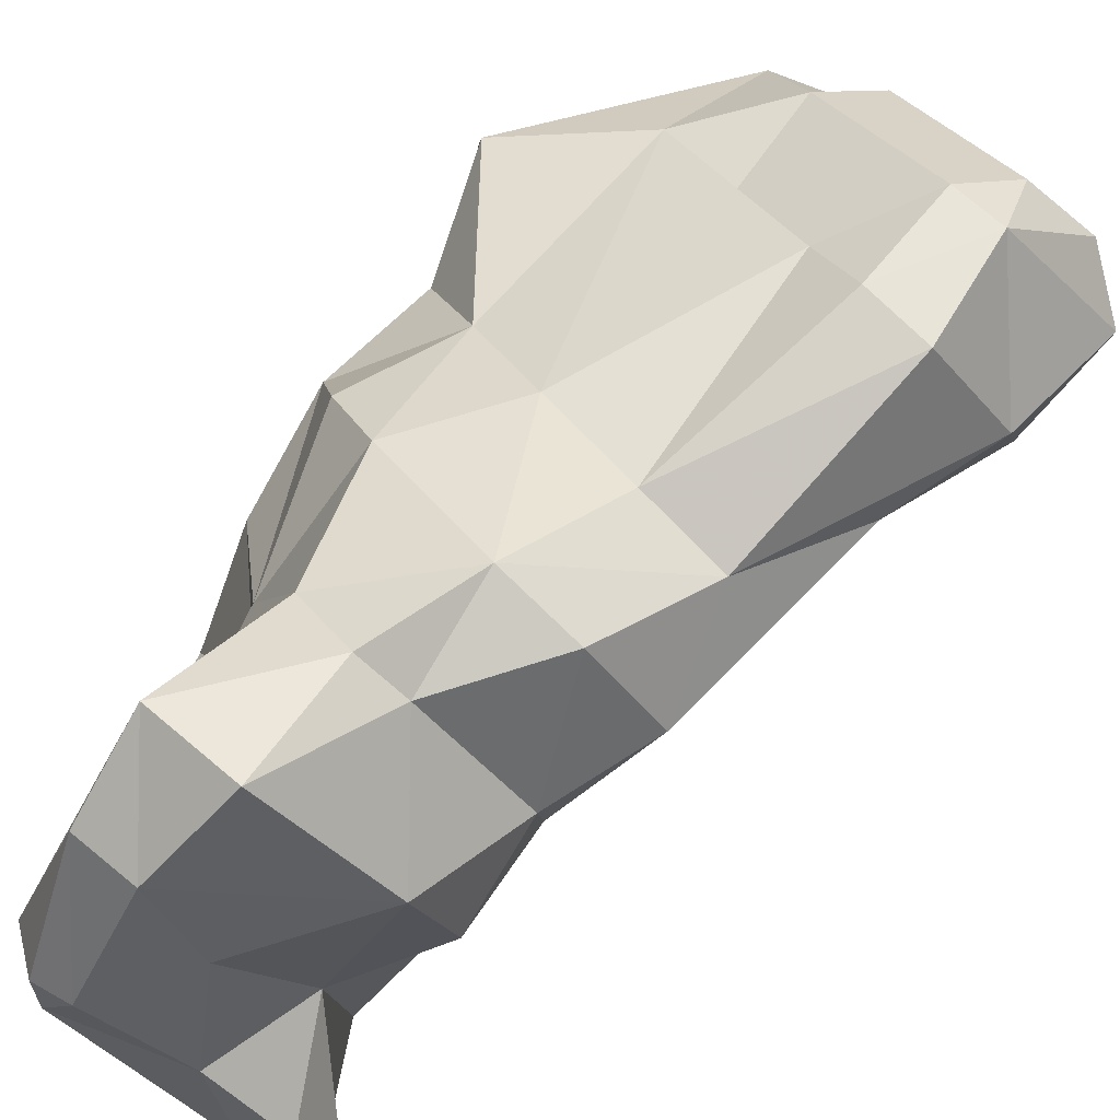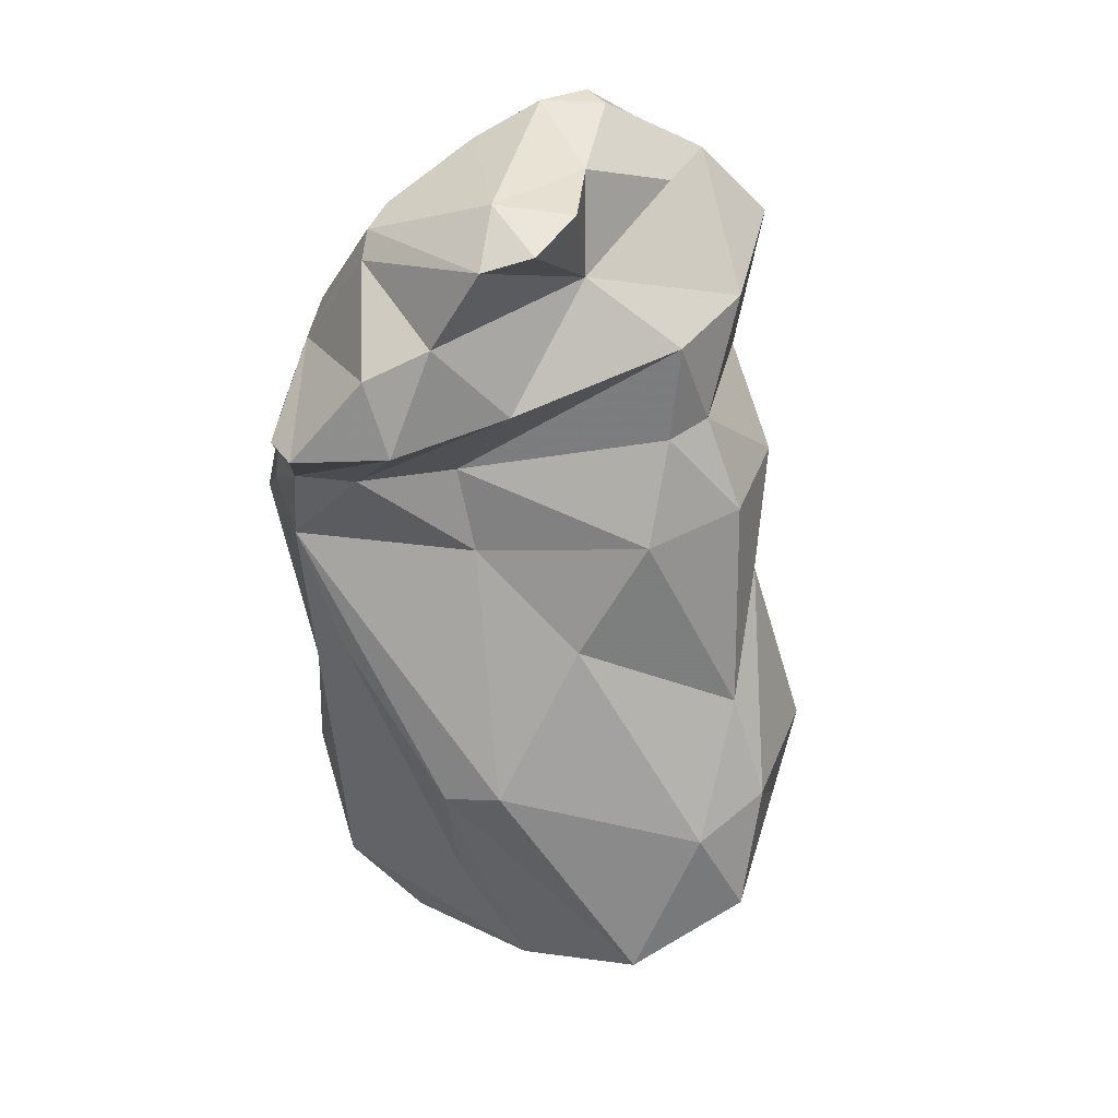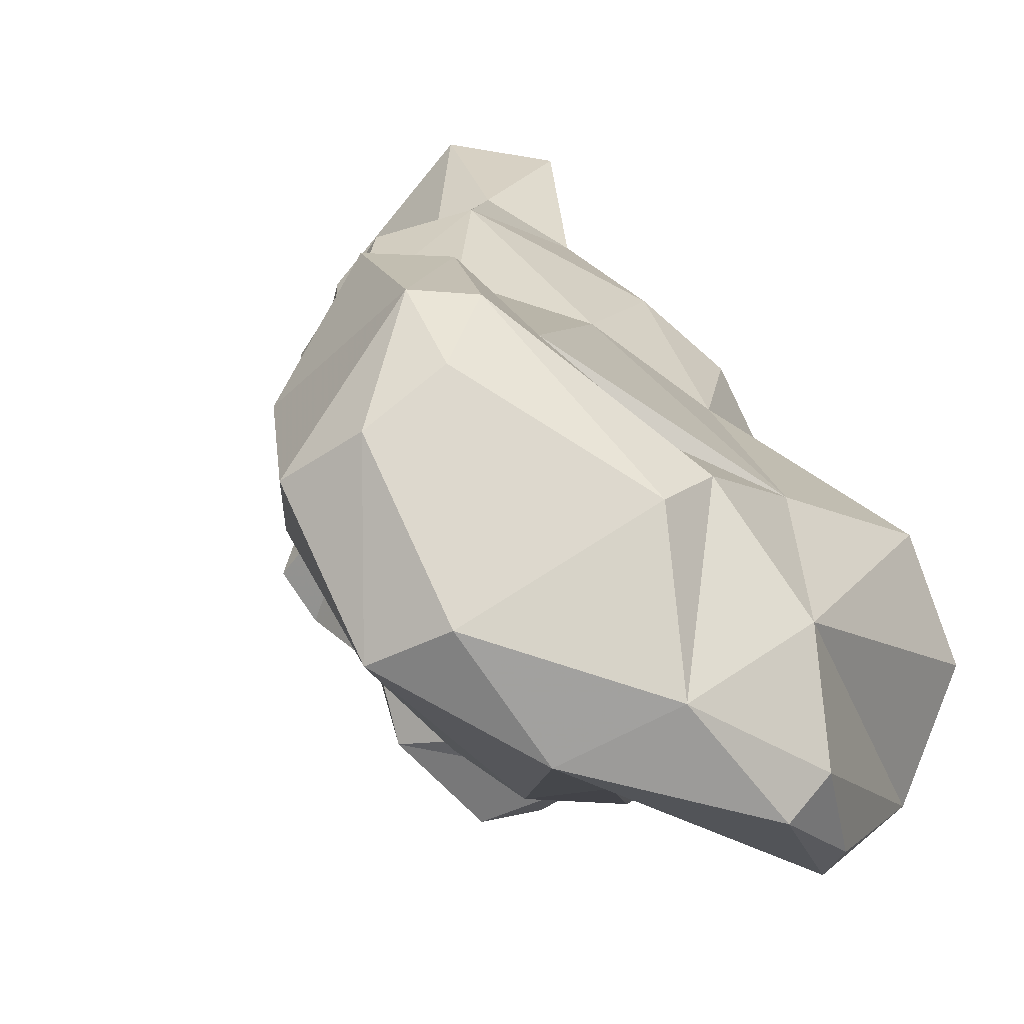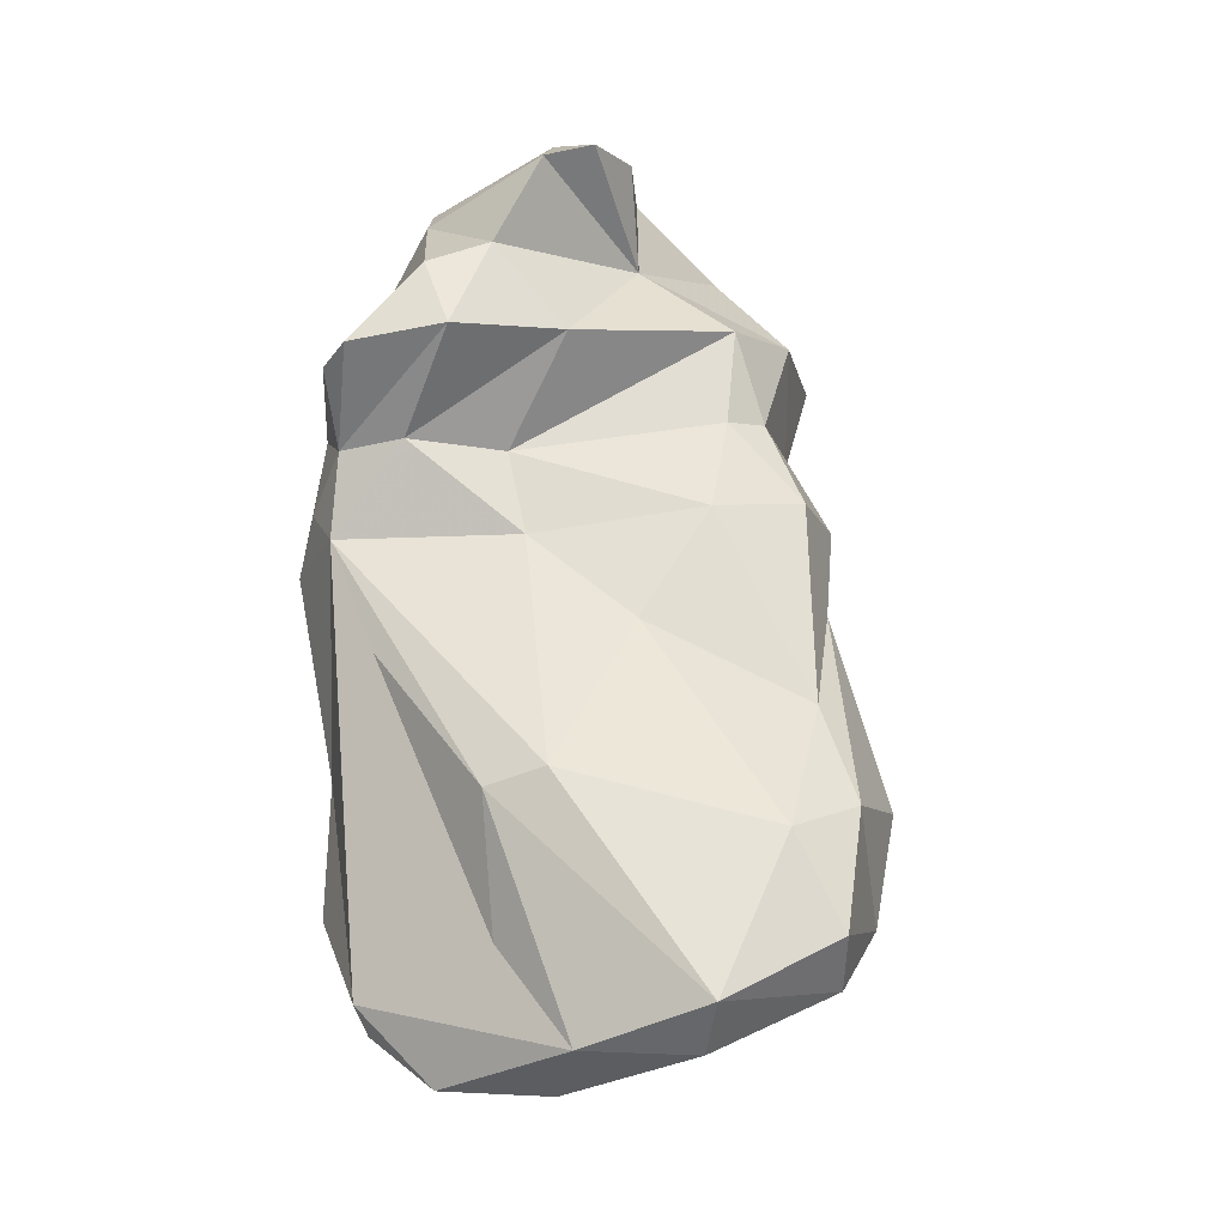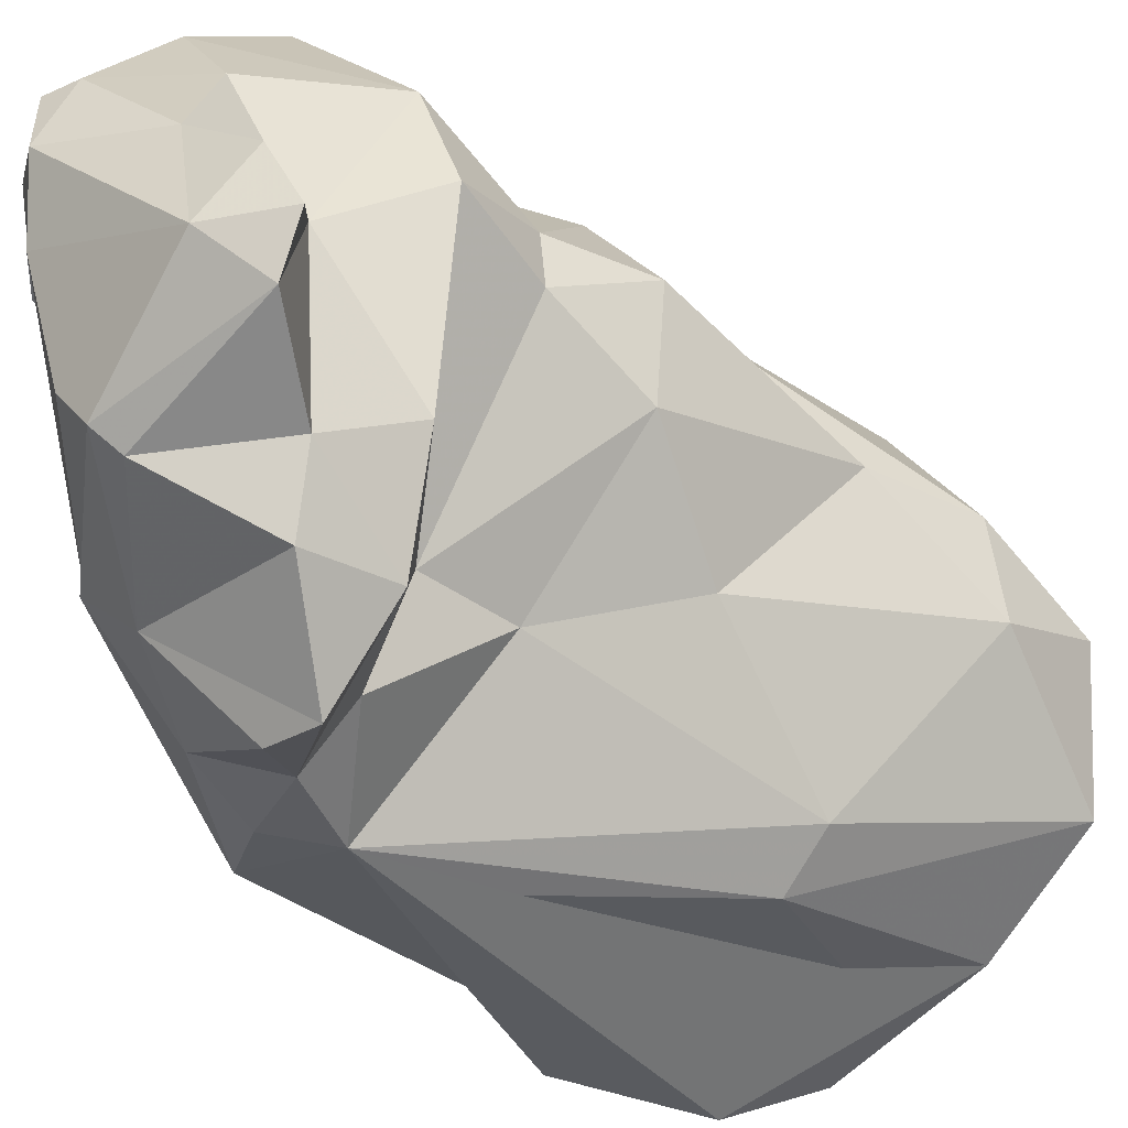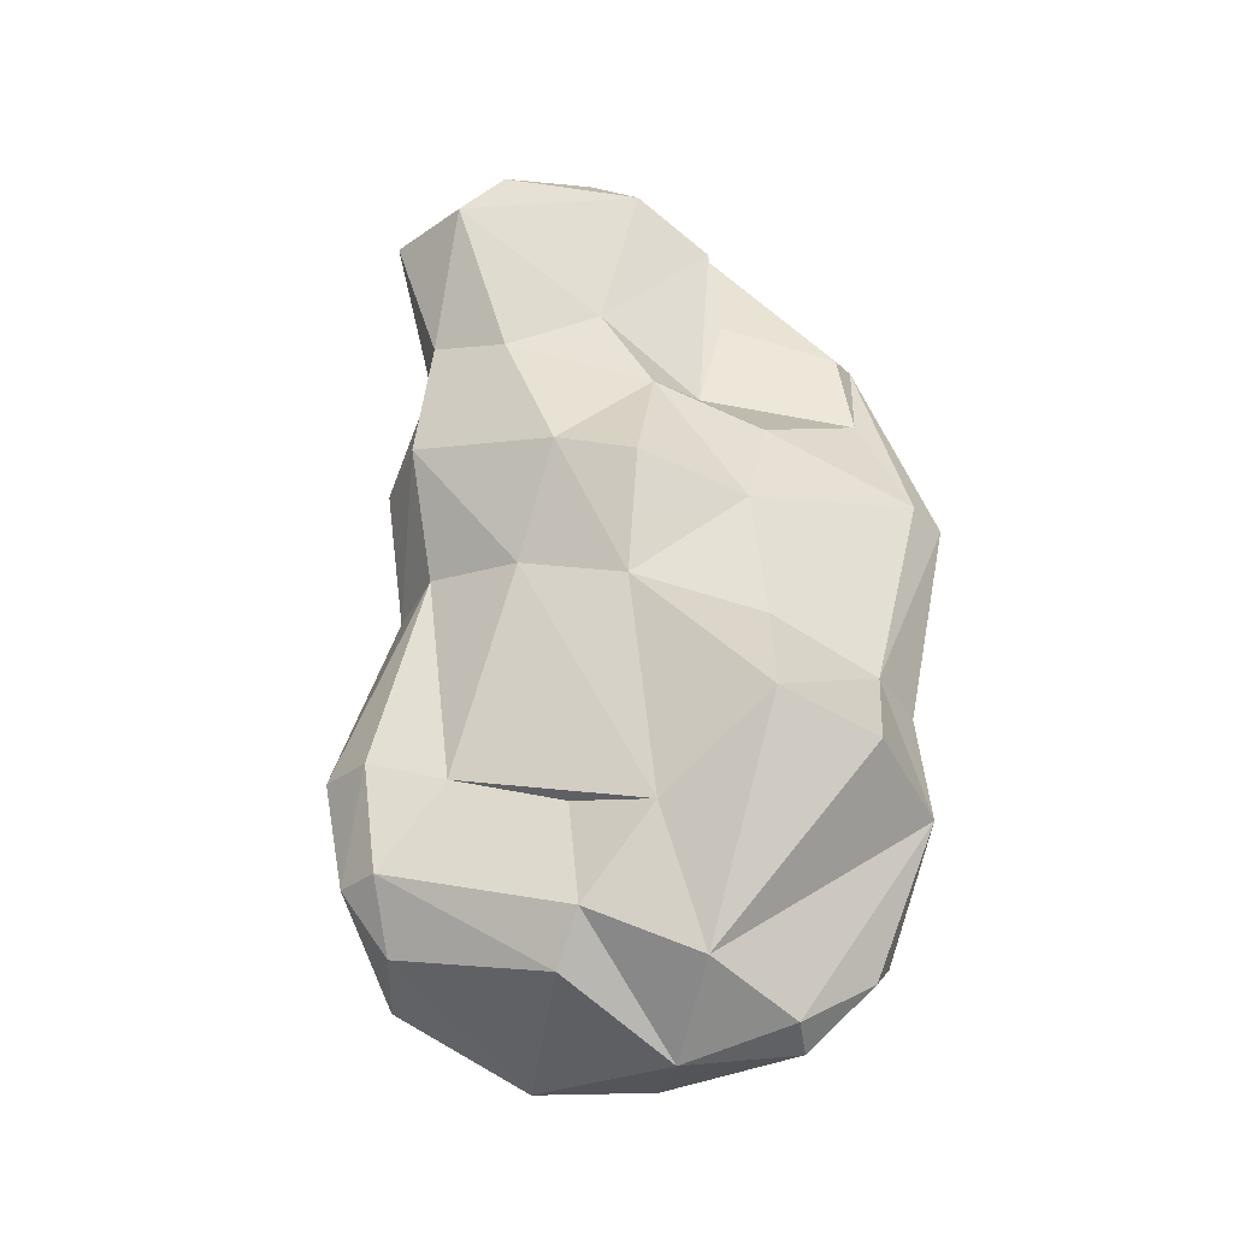
<metadata>
{"format":"obj","ext":"obj","renderer":"f3d","projection":"perspective","resolution":1024,"background":"white","views":[{"elev":71.3,"azim":32.5,"up":"+Y"},{"elev":36.3,"azim":53.8,"up":"+Z"},{"elev":5.8,"azim":164.2,"up":"+Y"},{"elev":-17.0,"azim":52.0,"up":"+Z"},{"elev":-43.5,"azim":32.9,"up":"+Y"},{"elev":-43.1,"azim":-126.6,"up":"+Z"}]}
</metadata>
<code>
v 171.4 270.8 102
v 170.9 272.5 101.8
v 172.3 273.8 106.6
v 172.2 273.9 93.51
v 170.7 275.5 88.92
v 173.1 273 111.1
v 173.6 270.5 107
v 172.1 279.6 99.18
v 172.6 274.2 110.5
v 173.5 270 103.9
v 173.2 271.4 93.57
v 175.4 269.6 102.3
v 172.3 278.5 103.6
v 173.6 283.4 100.5
v 172.8 278.3 94.65
v 174.9 271.2 110.7
v 171.6 279.2 90.1
v 172.5 271.7 88.4
v 177.3 277.8 83.03
v 174.7 282.5 116.9
v 174.6 278.9 115.9
v 175.5 282.4 96.38
v 177.3 272.7 116
v 174.9 278.2 112
v 176.2 269.4 105.6
v 176.1 271.6 83.73
v 176.3 274.3 116.2
v 176.1 283.8 118.2
v 174.8 281.7 106.2
v 175.8 278.6 117.4
v 175.5 278.9 107.7
v 177.2 267.9 108.3
v 175.6 283.6 109.5
v 175.9 288.1 115
v 176.3 281.4 118.4
v 177.3 274.1 81.87
v 177.4 283.7 118.1
v 177.8 272.1 115.1
v 176.9 287.1 106.6
v 178.1 288.2 115.3
v 177.7 270.3 97.49
v 181.7 273 86.53
v 176.4 280.6 87.61
v 176 290.1 111.6
v 176.3 270.7 84.78
v 180.8 270.1 112
v 175.8 285.5 101.6
v 179.3 288.7 107.5
v 178.5 272.8 81.7
v 180.7 274.9 102.2
v 182.6 271.8 91.76
v 179.4 282.1 88.8
v 179.5 281.5 84.71
v 179.8 274.7 105.8
v 180.5 280.4 117.5
v 181 288.4 103.6
v 179.3 267.6 108.6
v 184.5 274.4 82.66
v 179.4 290.6 112.2
v 178.3 271 105.9
v 178.7 285 97.88
v 184.5 273.2 92.38
v 181.7 275.3 118
v 180 285 115.5
v 181.3 276.1 81.48
v 181.9 272.4 113.1
v 181.9 279.5 113.8
v 183.4 273.6 116.5
v 184.7 277.2 98.42
v 182.6 285 90.37
v 183.3 278 117.4
v 182.1 270.3 109.1
v 183.1 275 109.8
v 181.1 287.8 107.6
v 184.7 281.5 107.1
v 181.3 281.1 83.23
v 184.6 282.1 111
v 184 287.5 104
v 185.7 279.9 103.1
v 183.6 285.9 111.6
v 182.6 286.3 99.19
v 184.4 275.3 117
v 184.7 283.5 107.4
v 186.6 284.5 85.21
v 185.1 286.2 87.26
v 187.1 278 82.52
v 184.7 287.1 91.45
v 189.7 279.8 90.23
v 185.8 285.5 99.8
v 186.5 283.9 103.8
v 188 282.8 95.38
v 189.8 283.1 91.38
v 187.2 287.2 92.06
v 188.9 282.9 84.91
v 187 286.3 87.63
v 189 277 84.04
v 190.7 281.5 86.49
g foo
f 63 71 55
f 82 71 63
f 68 82 63
f 35 37 28
f 55 37 35
f 63 55 35
f 68 63 23
f 35 28 20
f 63 35 30
f 20 21 35
f 30 35 21
f 38 68 23
f 23 63 27
f 63 30 27
f 34 37 40
f 64 40 37
f 67 64 55
f 67 55 71
f 64 37 55
f 67 71 82
f 28 37 34
f 68 67 82
f 66 67 68
f 34 20 28
f 66 68 38
f 46 66 38
f 24 30 21
f 24 9 30
f 30 9 27
f 23 27 9
f 16 38 23
f 23 9 6
f 16 23 6
f 59 40 80
f 67 80 64
f 77 80 67
f 59 44 40
f 80 40 64
f 40 44 34
f 73 77 67
f 73 67 66
f 34 44 20
f 44 33 20
f 73 66 72
f 46 72 66
f 20 33 21
f 33 31 21
f 31 24 21
f 72 46 57
f 38 16 46
f 32 57 16
f 57 46 16
f 31 9 24
f 31 3 9
f 32 16 7
f 3 6 9
f 6 7 16
f 74 59 80
f 83 74 80
f 83 80 77
f 44 59 48
f 48 59 74
f 77 75 83
f 75 77 54
f 39 44 48
f 77 73 54
f 39 33 44
f 60 54 73
f 73 72 60
f 29 33 39
f 33 29 31
f 25 60 72
f 57 25 72
f 57 32 25
f 31 29 13
f 3 31 13
f 7 10 25
f 25 32 7
f 3 13 2
f 6 3 2
f 10 7 1
f 7 6 1
f 2 1 6
f 78 83 90
f 78 56 74
f 83 78 74
f 90 83 75
f 90 75 79
f 48 74 56
f 39 48 56
f 54 79 75
f 47 39 56
f 79 54 50
f 39 47 29
f 47 14 29
f 60 50 54
f 25 12 60
f 12 50 60
f 13 29 8
f 29 14 8
f 12 25 10
f 8 2 13
f 1 12 10
f 89 78 90
f 56 78 89
f 91 89 90
f 79 91 90
f 81 56 89
f 69 79 50
f 61 56 81
f 61 47 56
f 22 47 61
f 69 50 62
f 22 14 47
f 62 50 12
f 51 12 41
f 22 8 14
f 15 8 22
f 8 15 4
f 2 8 4
f 11 12 1
f 2 4 1
f 4 11 1
f 92 89 91
f 93 81 89
f 92 93 89
f 91 79 69
f 61 81 70
f 81 87 70
f 88 91 69
f 69 62 88
f 43 22 61
f 70 43 61
f 51 62 12
f 51 41 42
f 15 22 17
f 17 22 43
f 42 41 12
f 45 42 12
f 45 12 11
f 4 15 17
f 18 11 4
f 45 11 18
f 5 4 17
f 18 4 5
f 93 87 81
f 92 91 88
f 52 43 70
f 53 19 43
f 5 17 19
f 17 43 19
f 19 36 18
f 5 19 18
f 45 18 26
f 95 87 93
f 95 93 92
f 97 95 92
f 92 88 97
f 87 95 85
f 96 97 88
f 87 85 70
f 62 96 88
f 85 52 70
f 62 51 96
f 51 58 96
f 53 52 85
f 42 58 51
f 43 52 53
f 45 58 42
f 45 49 58
f 36 49 26
f 26 49 45
f 26 18 36
f 94 95 97
f 85 95 84
f 94 84 95
f 96 94 97
f 76 85 84
f 86 84 94
f 86 94 96
f 76 84 86
f 58 86 96
f 53 85 76
f 58 65 86
f 65 76 86
f 65 53 76
f 19 53 65
f 36 19 65
f 49 36 65
f 58 49 65
g

</code>
